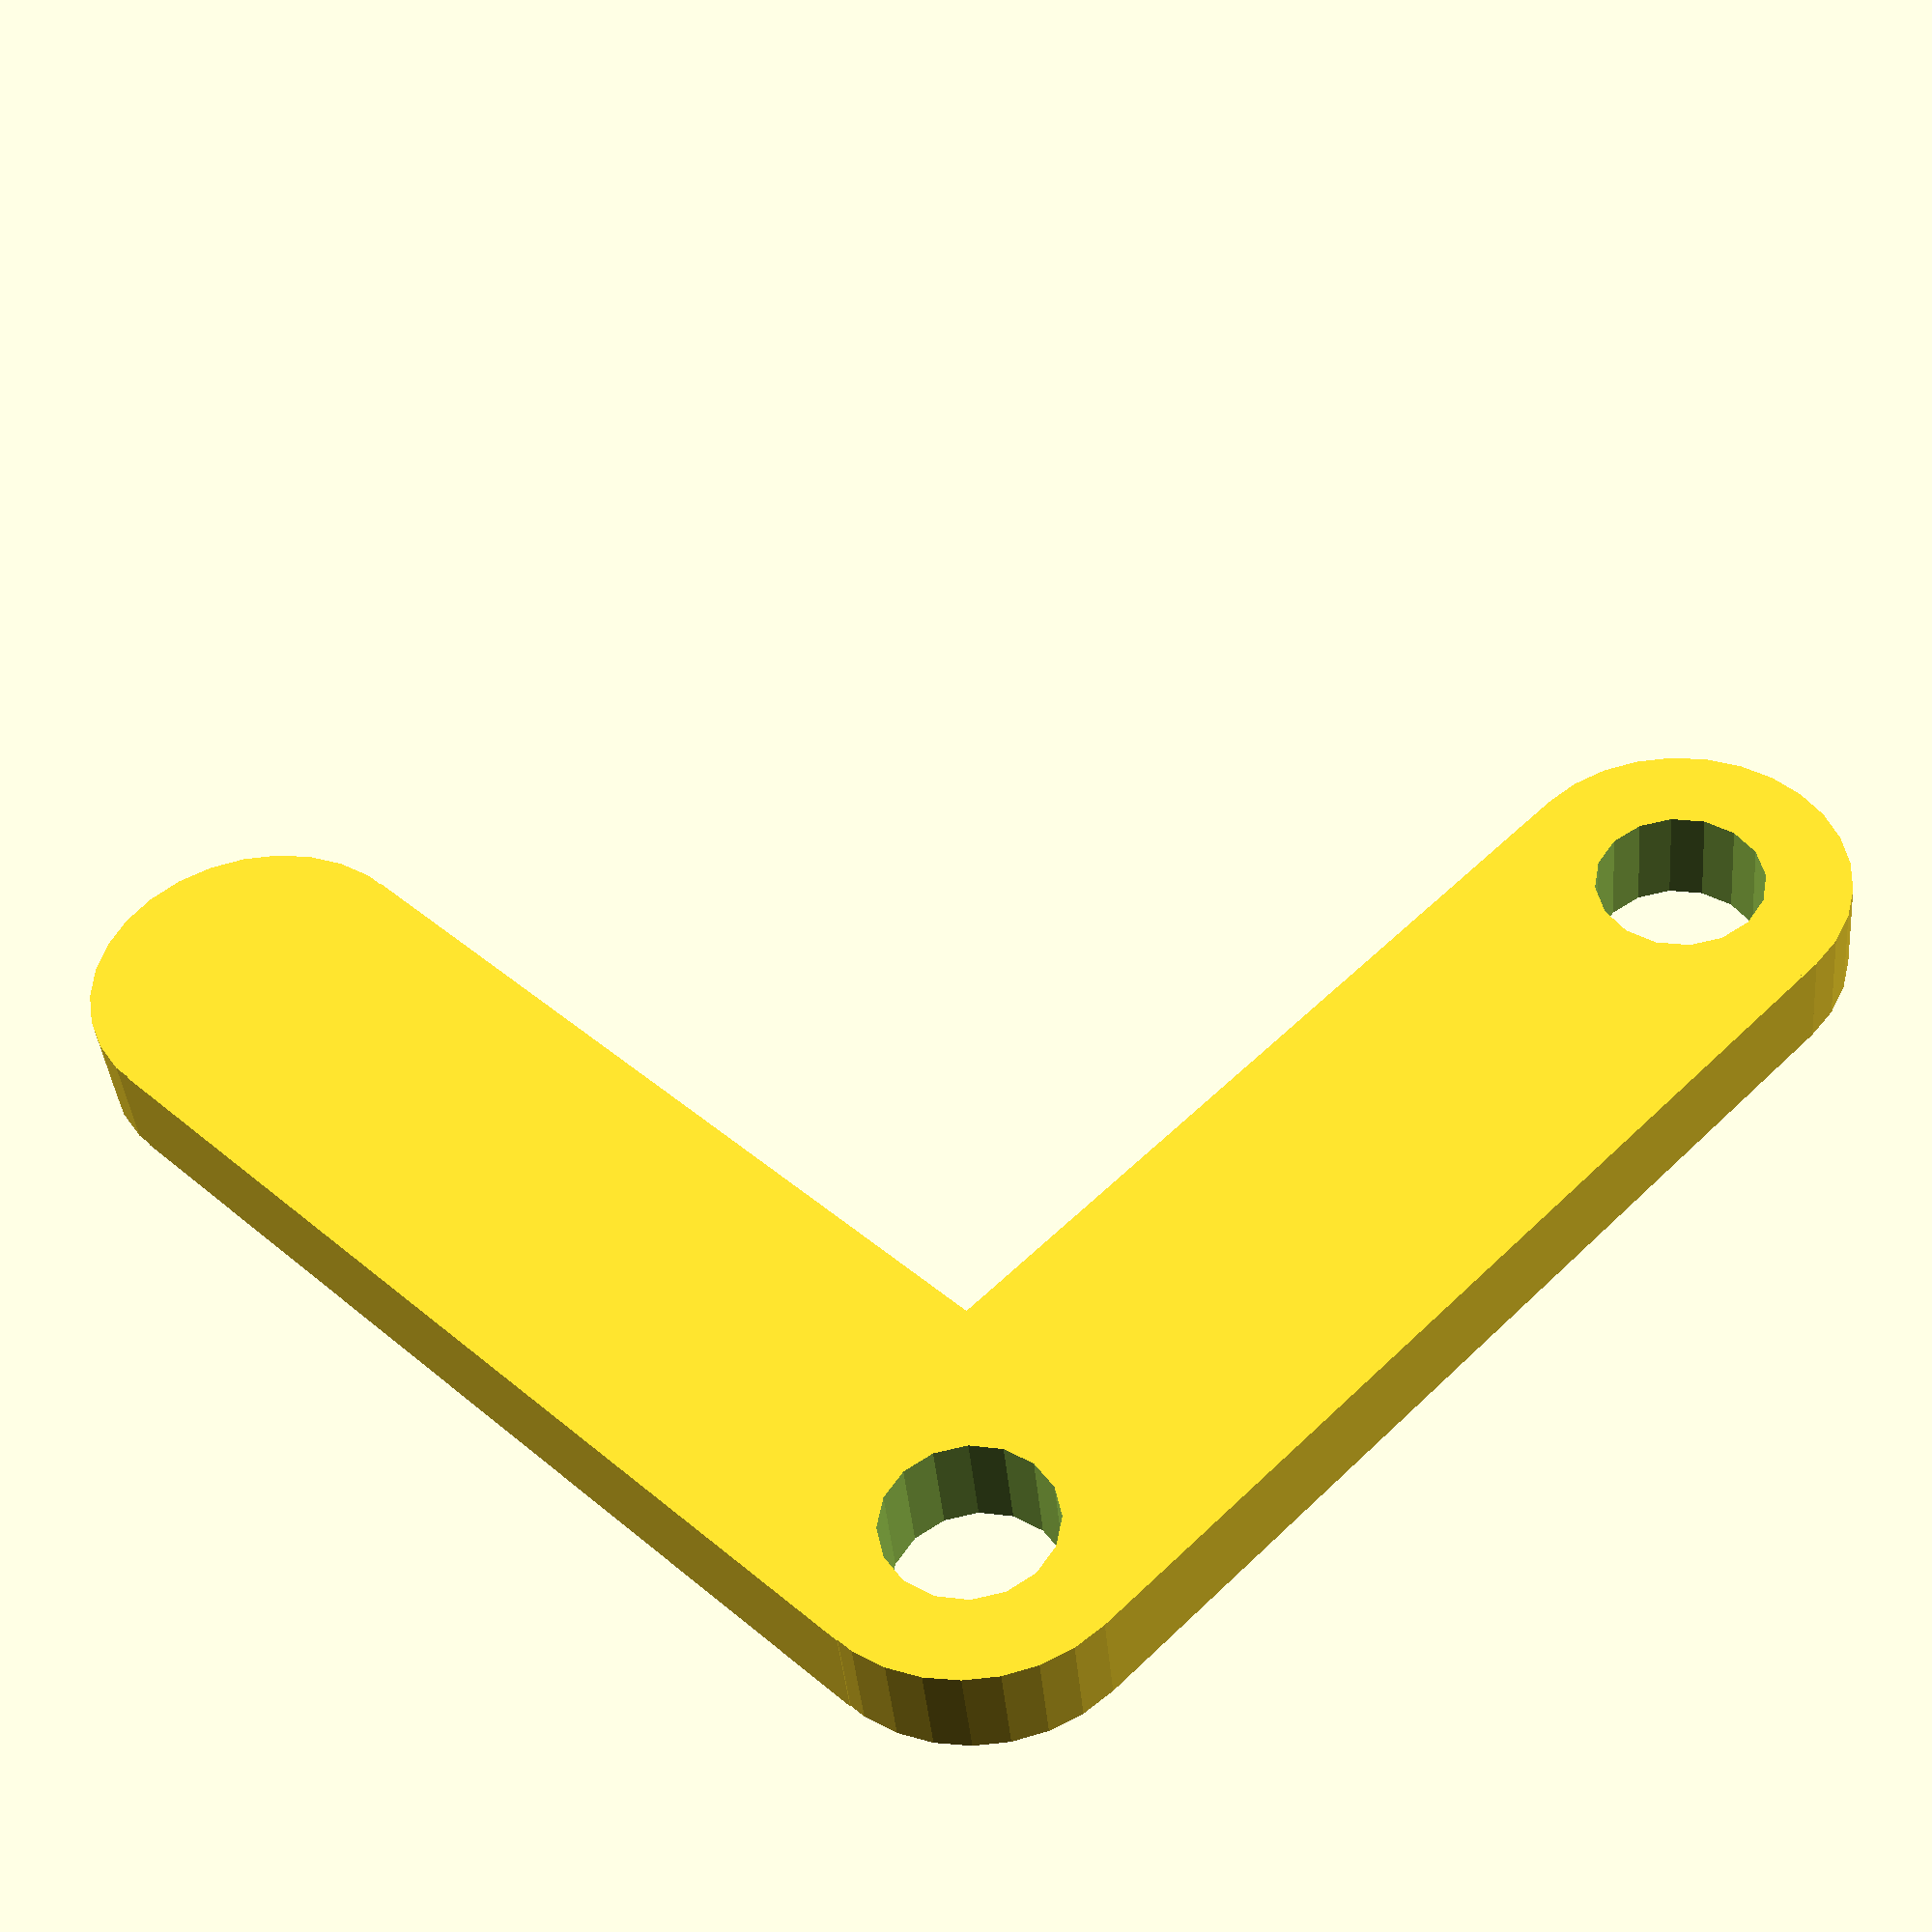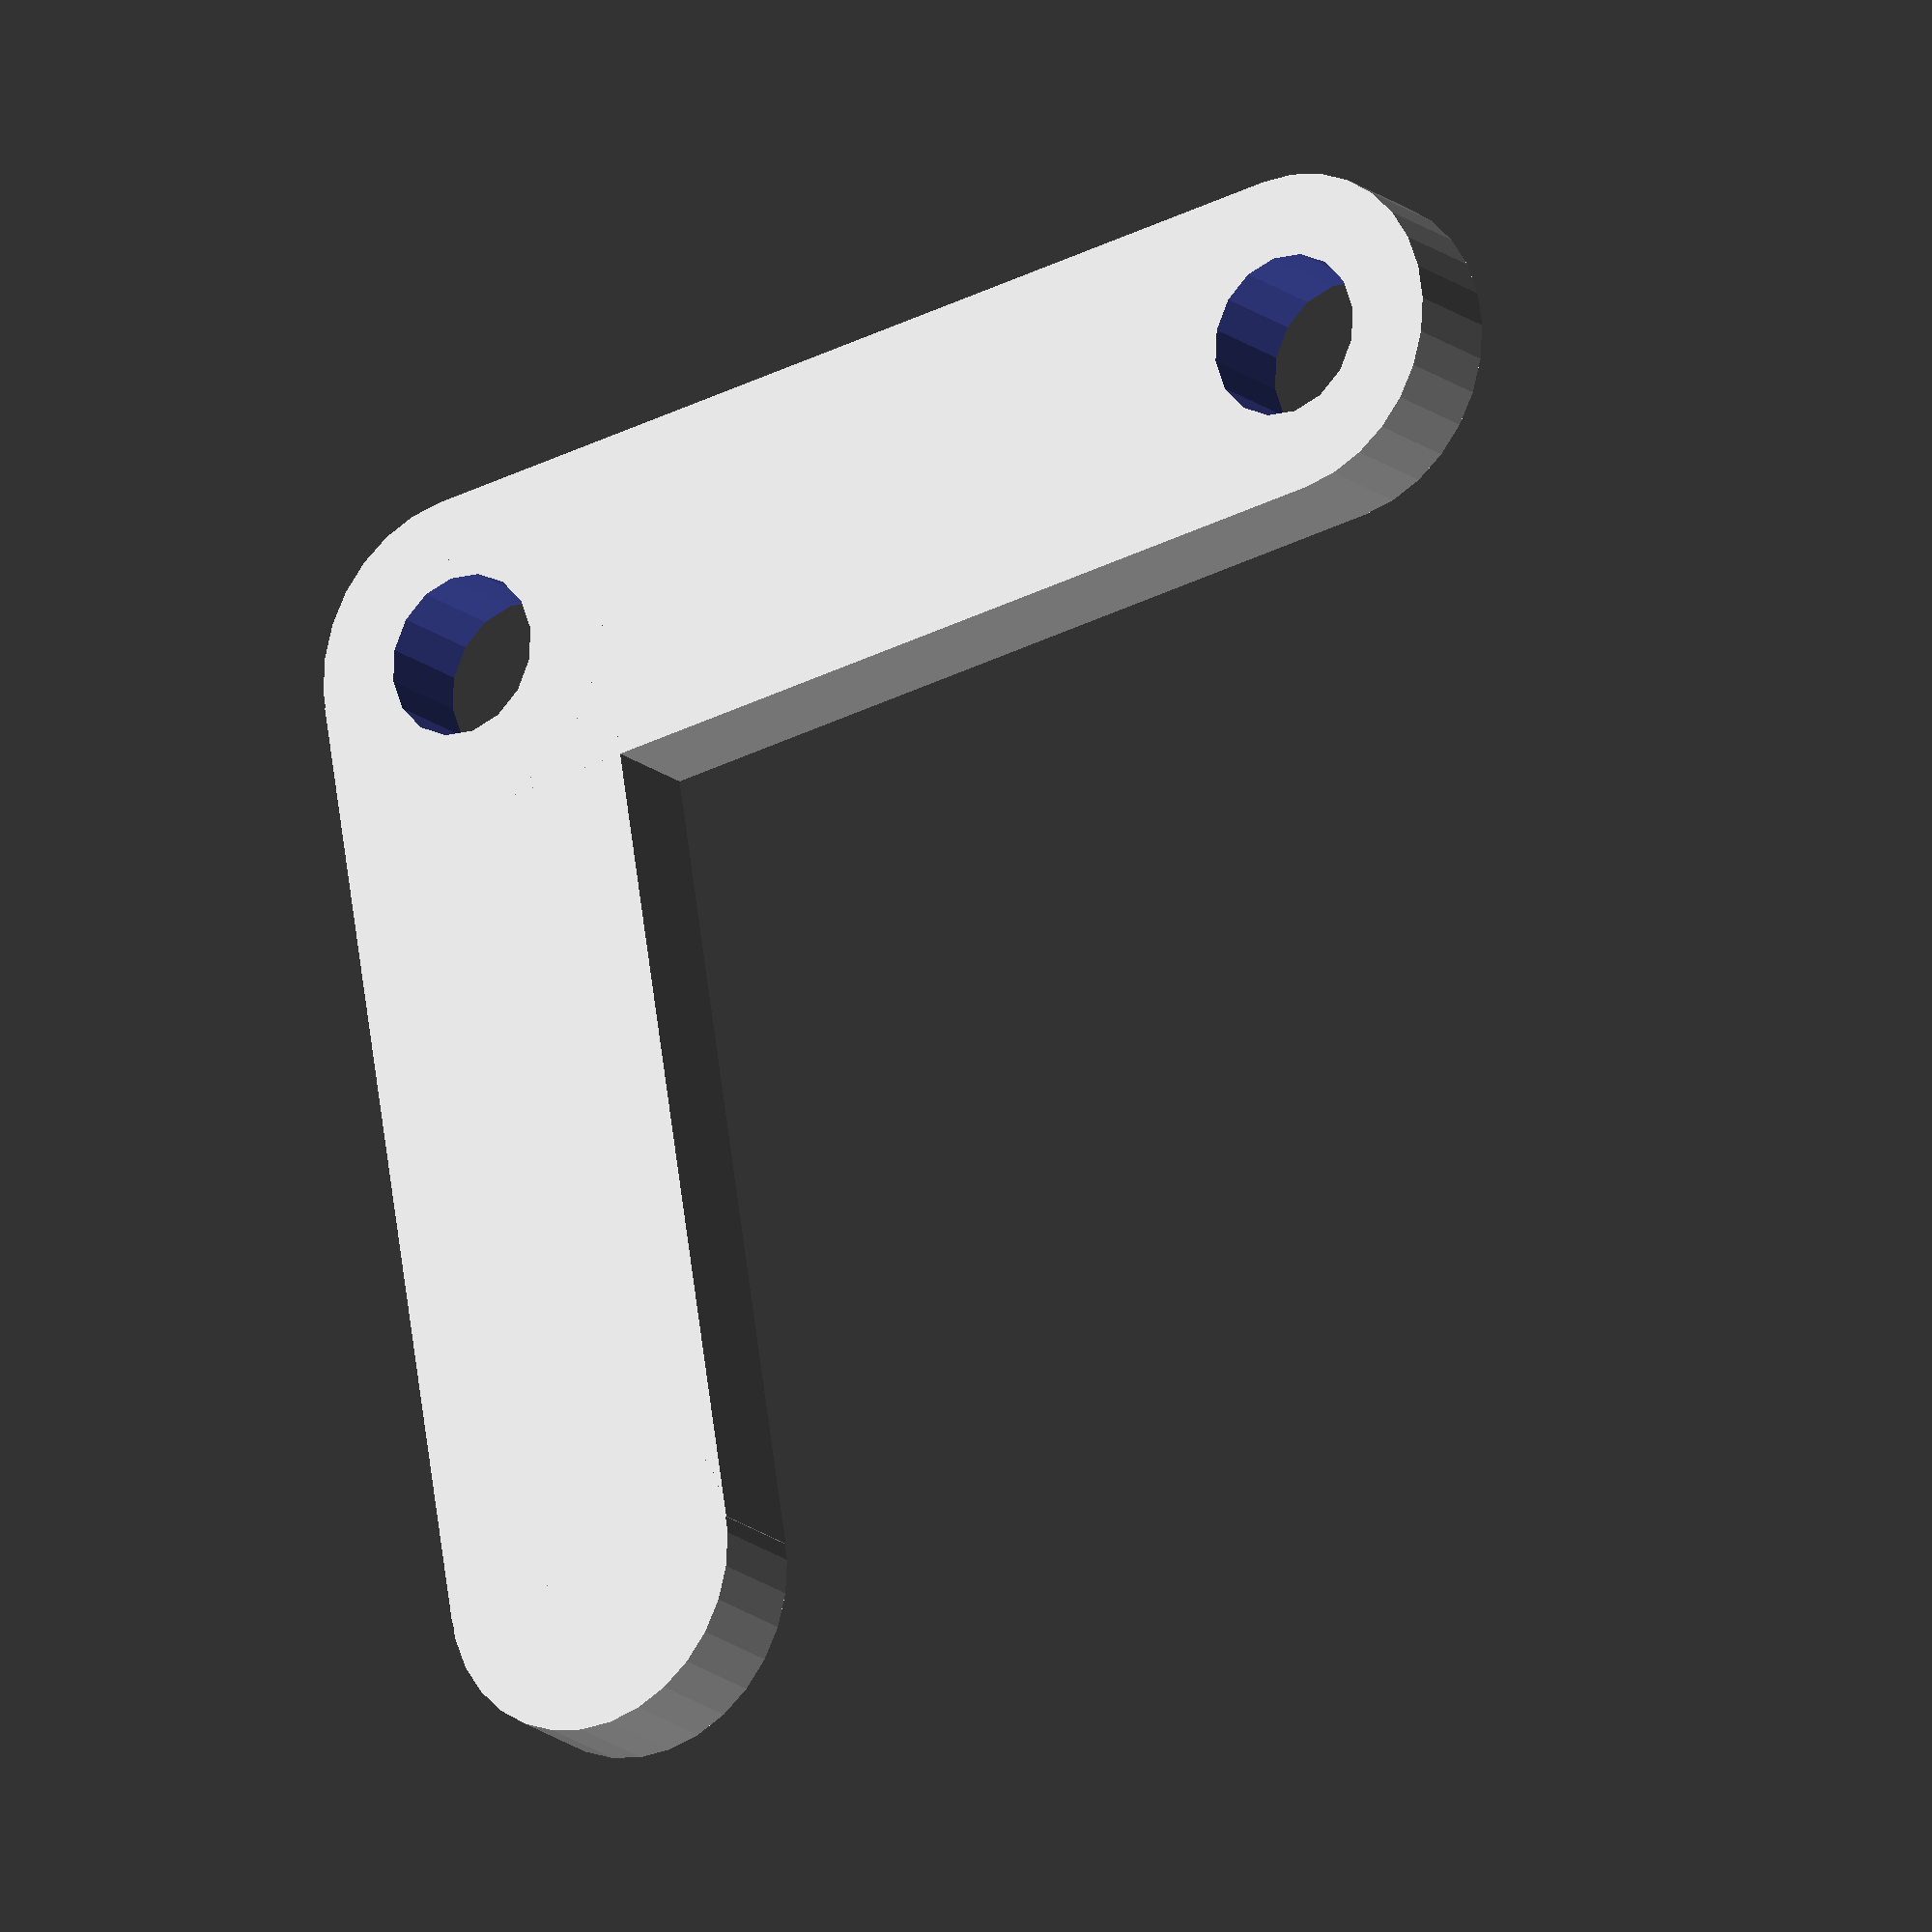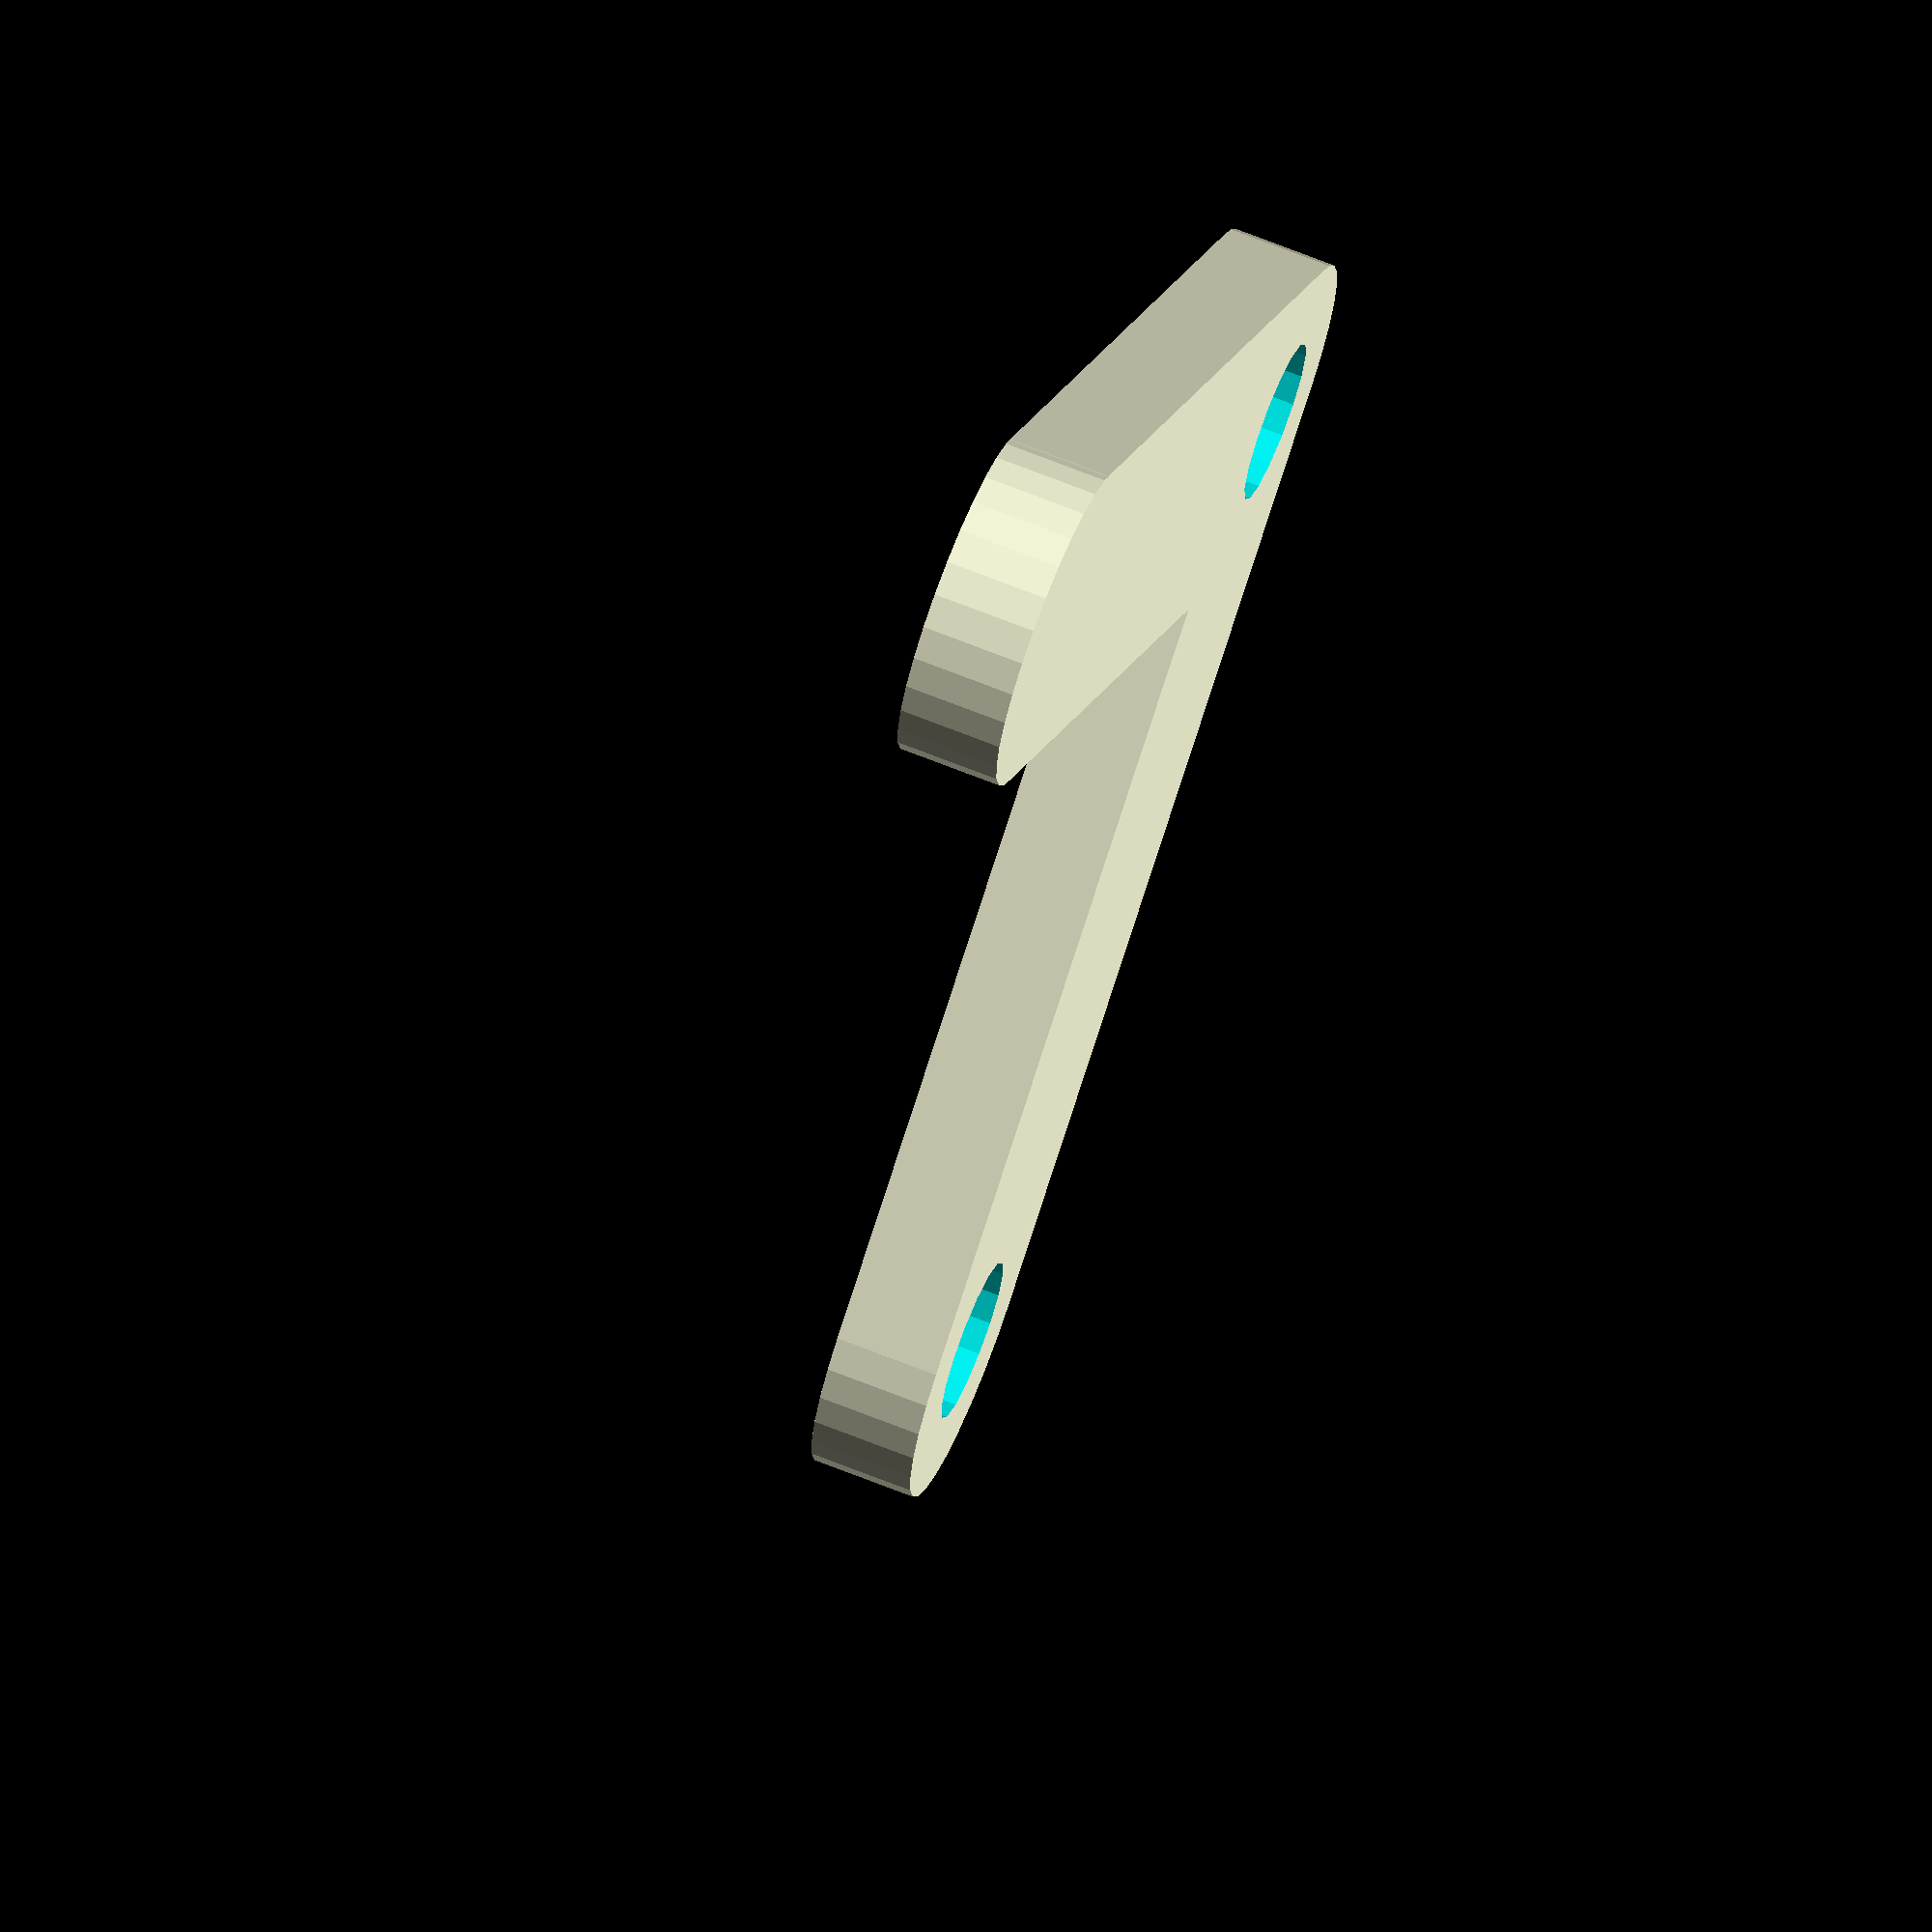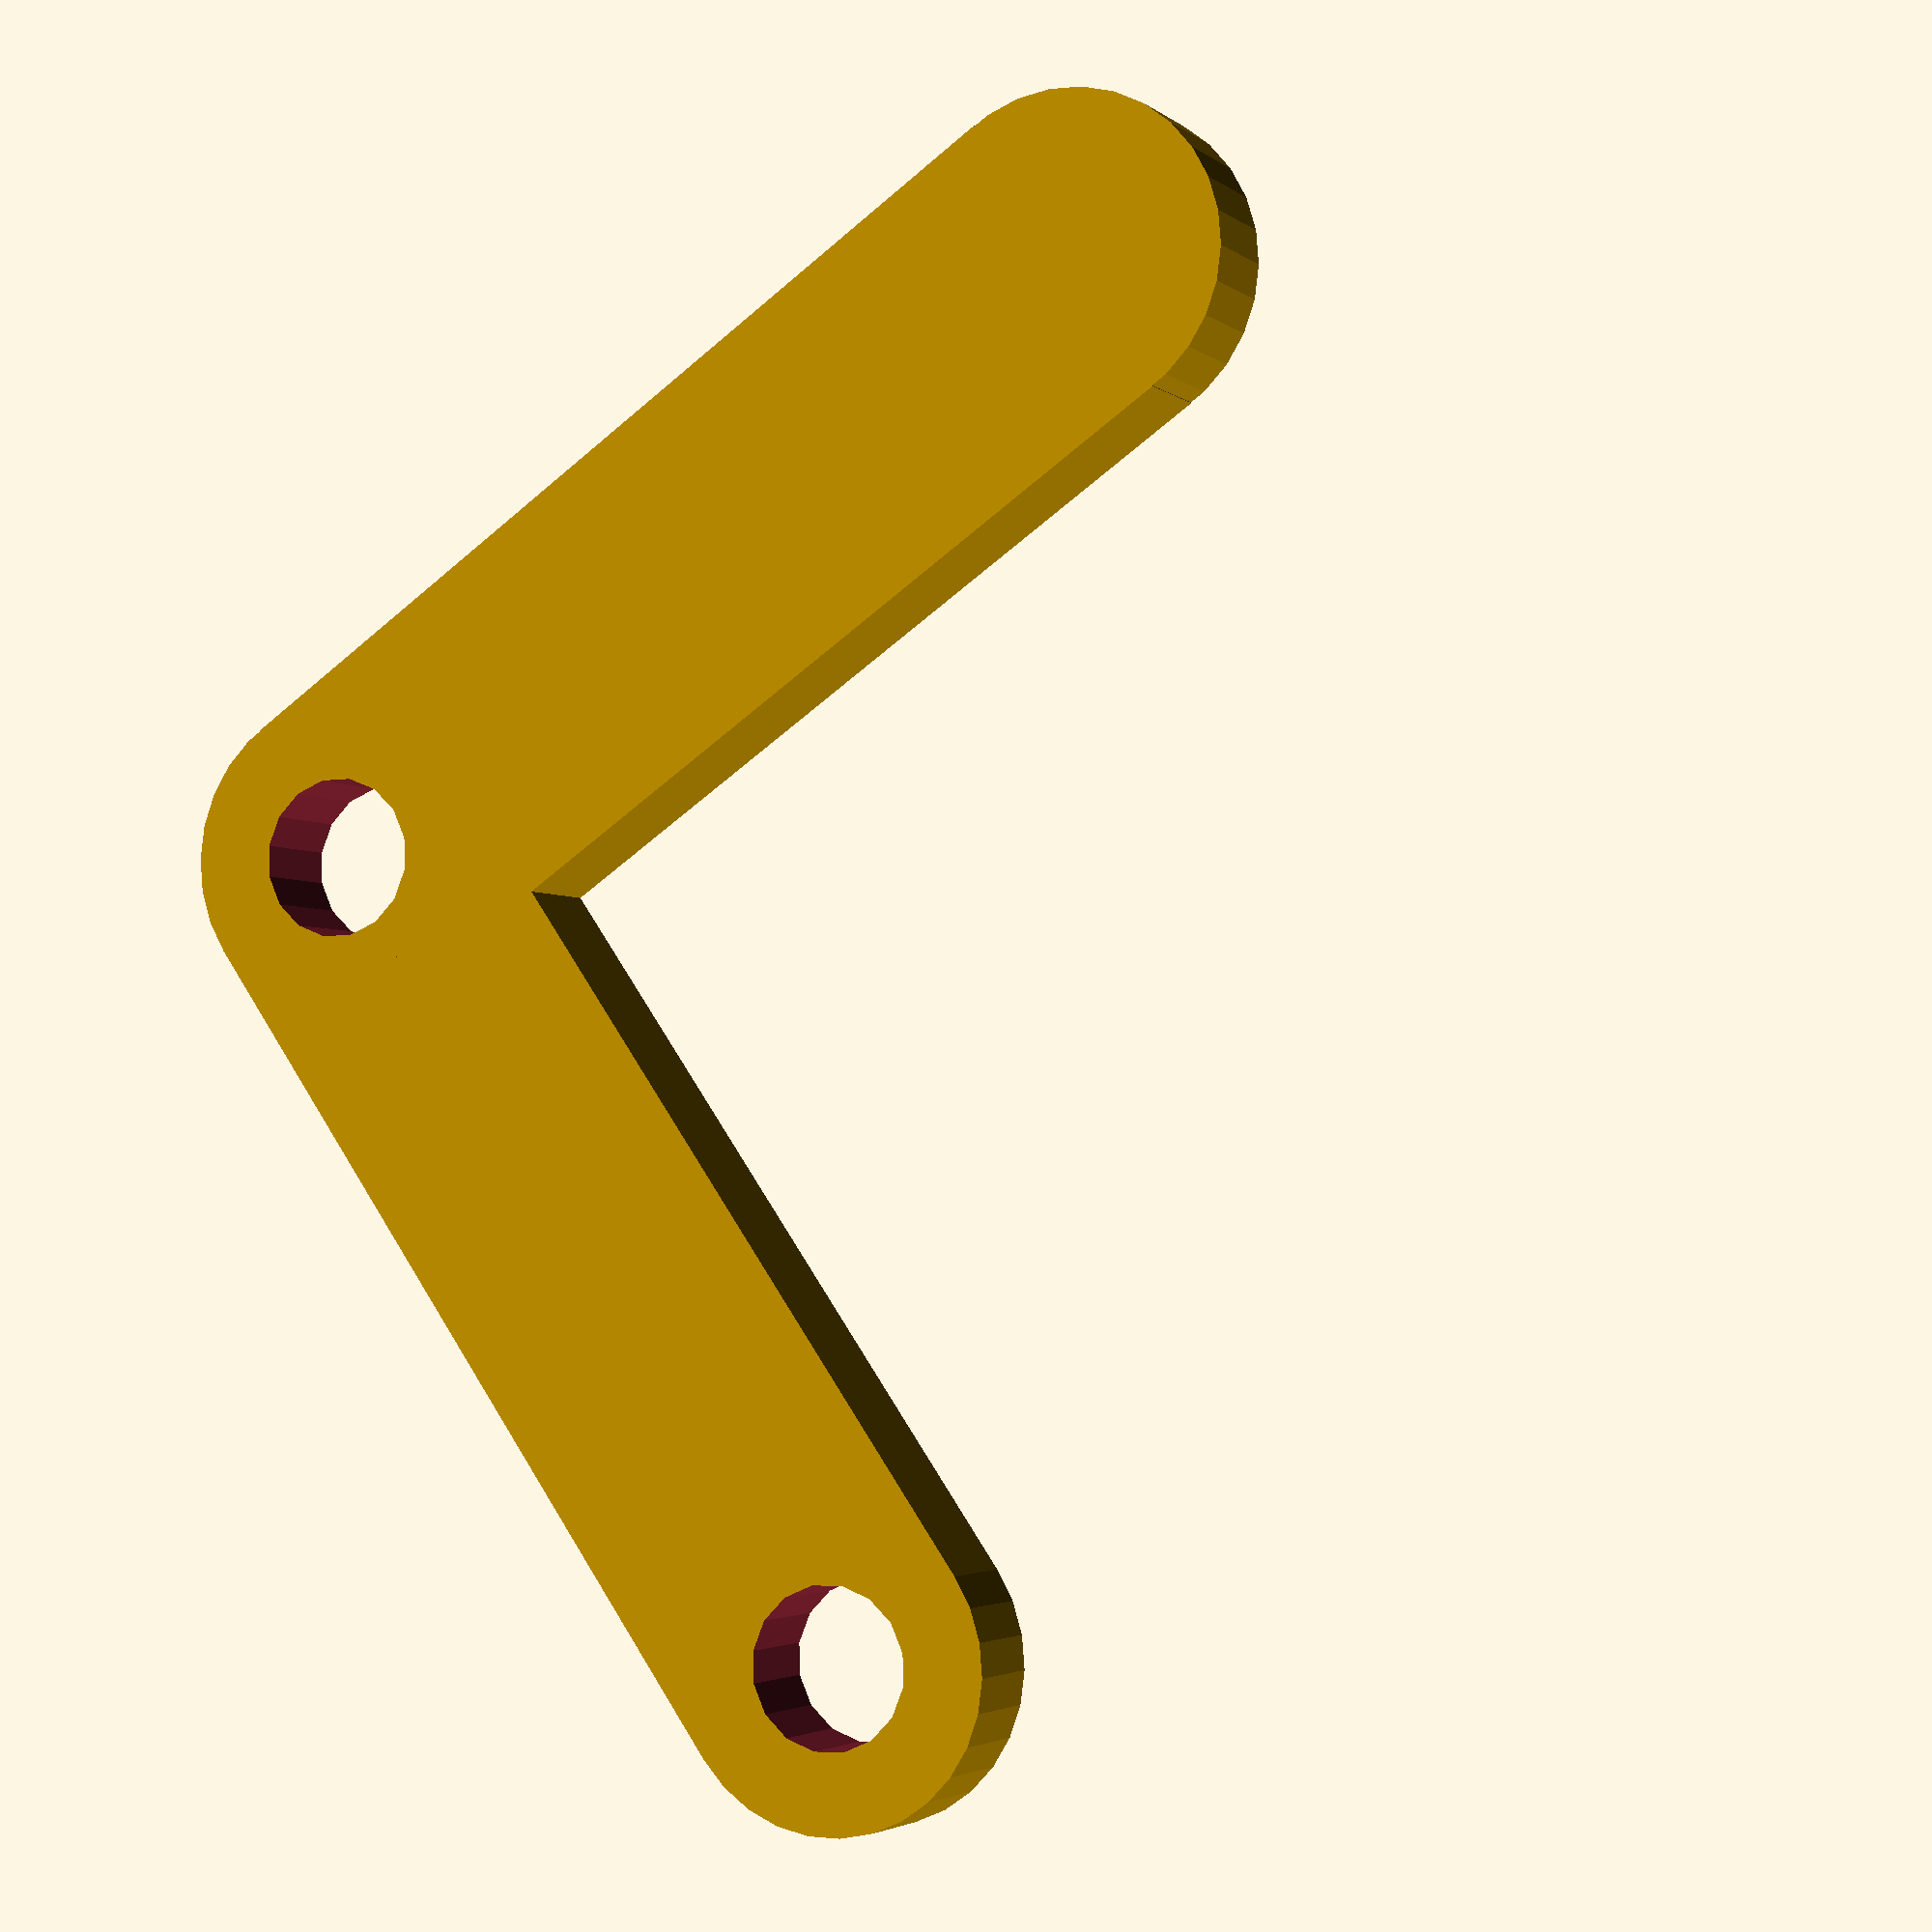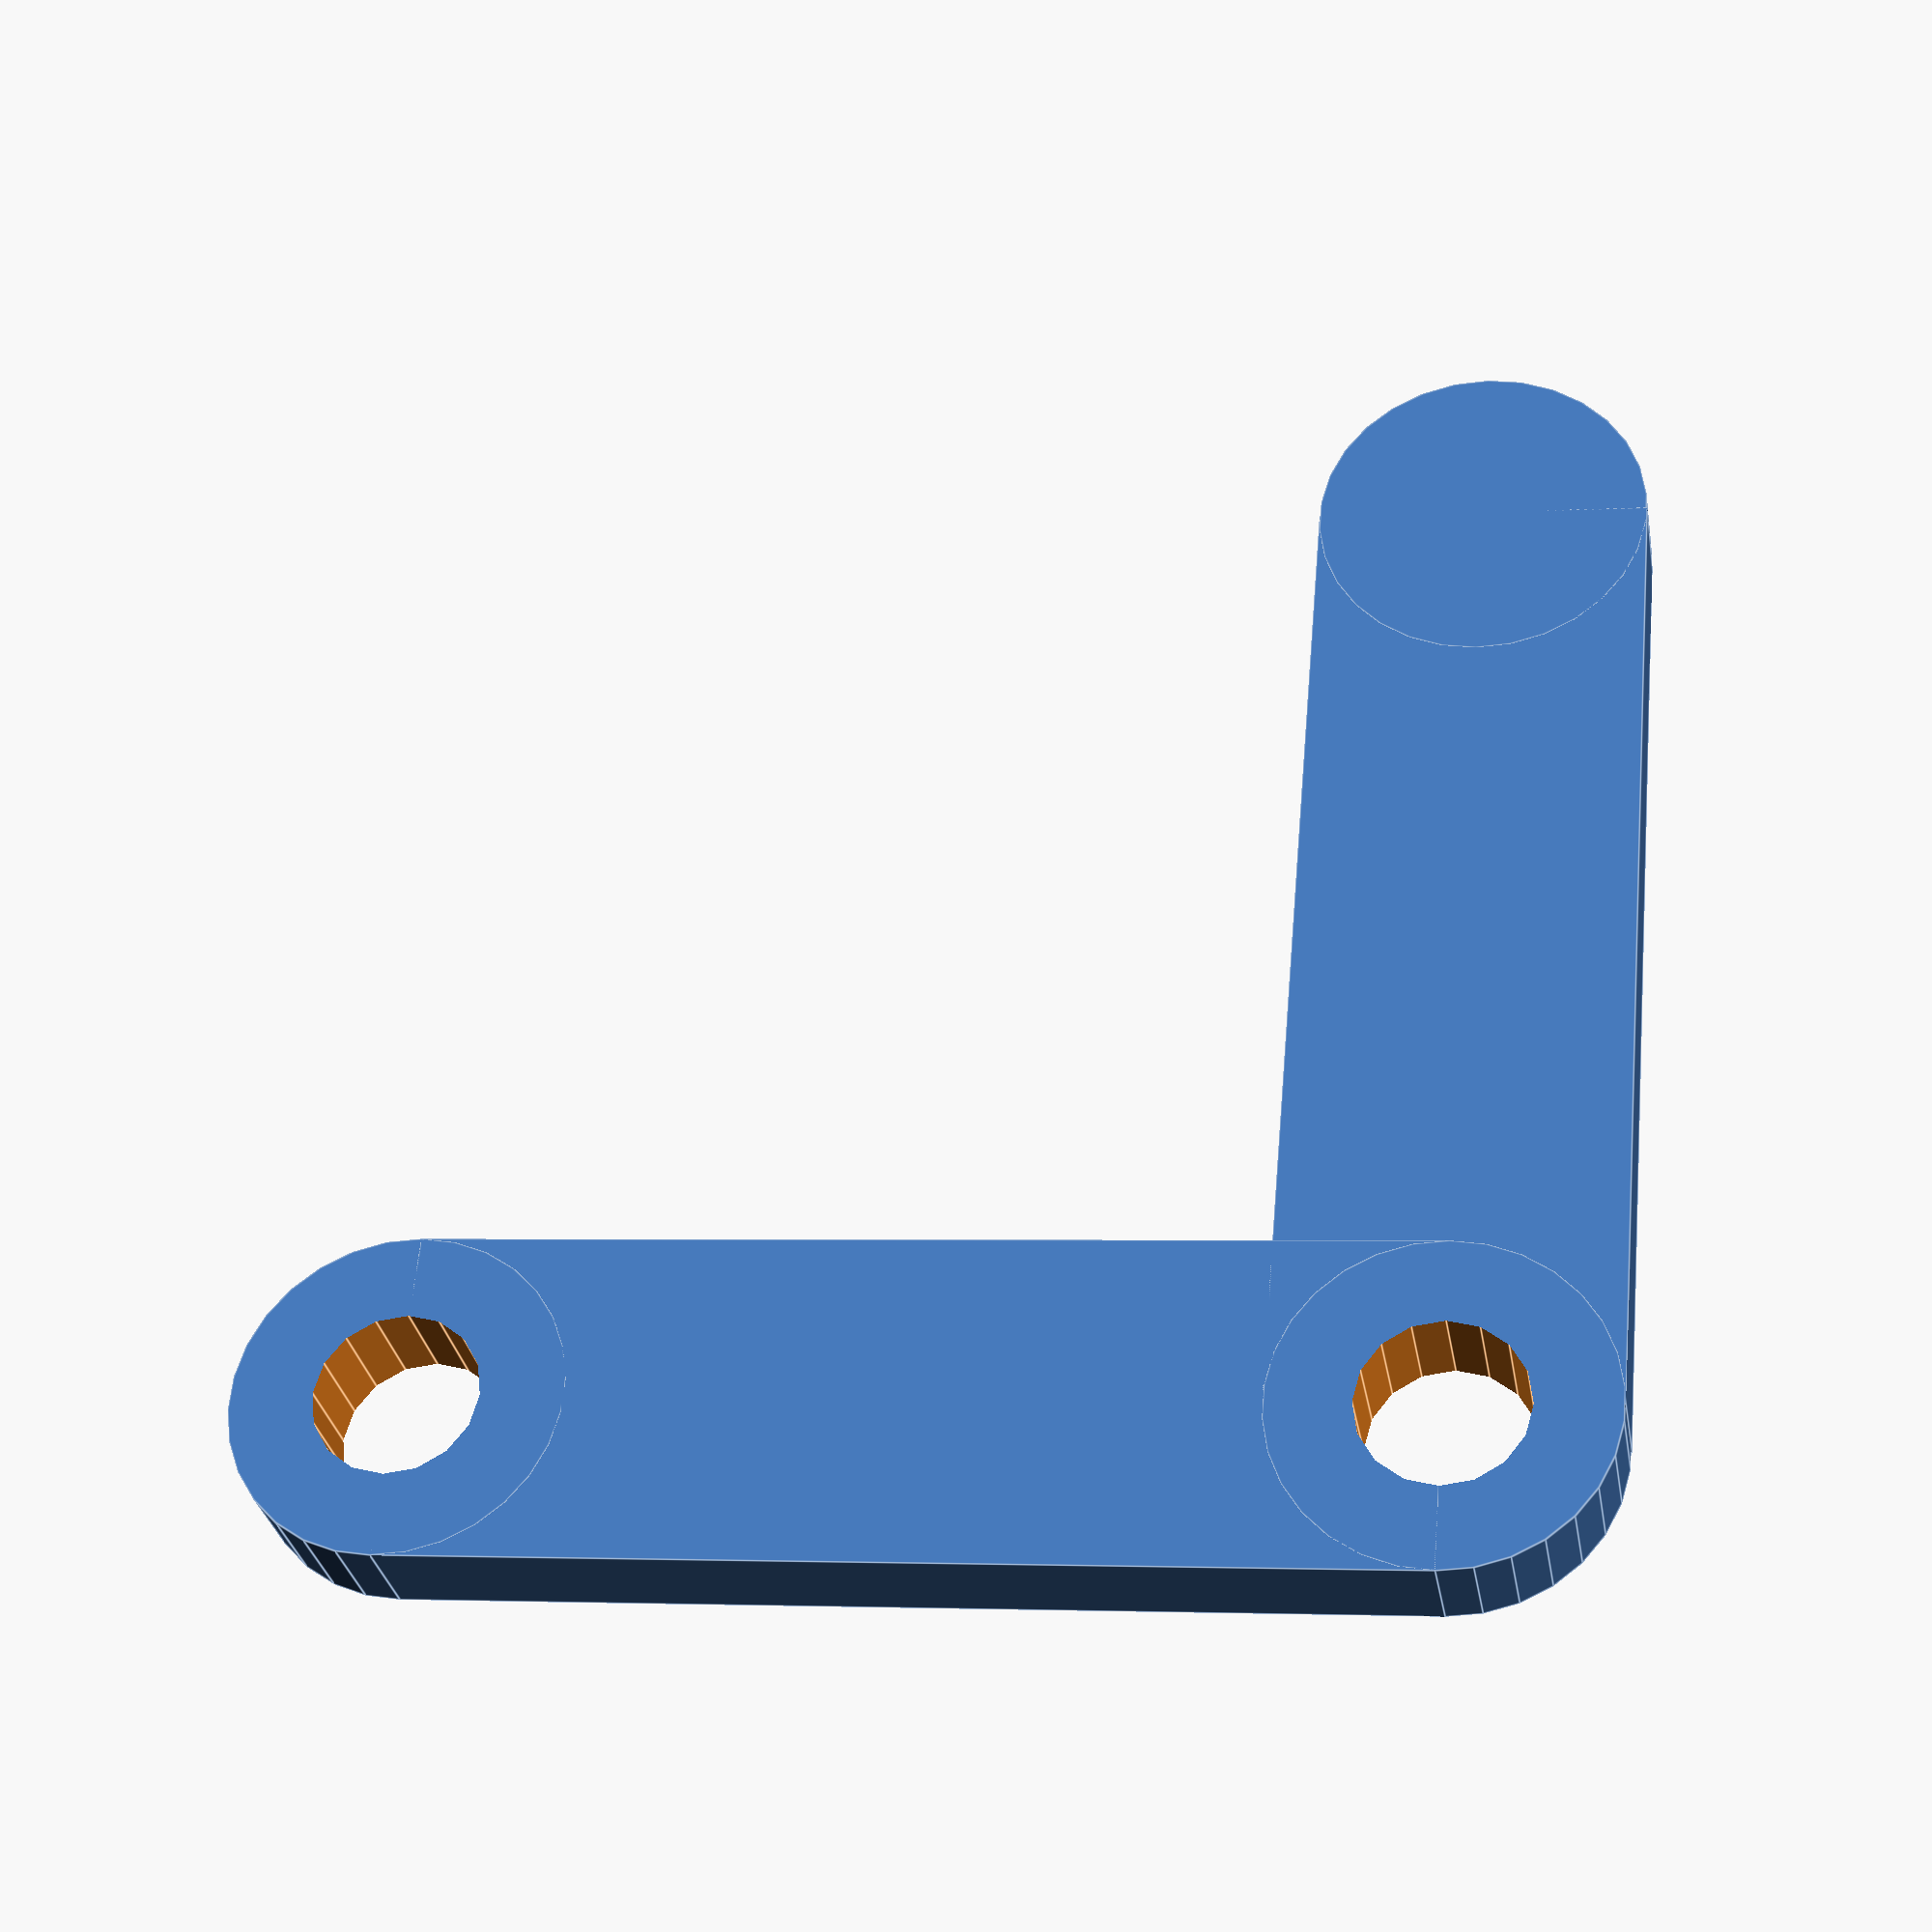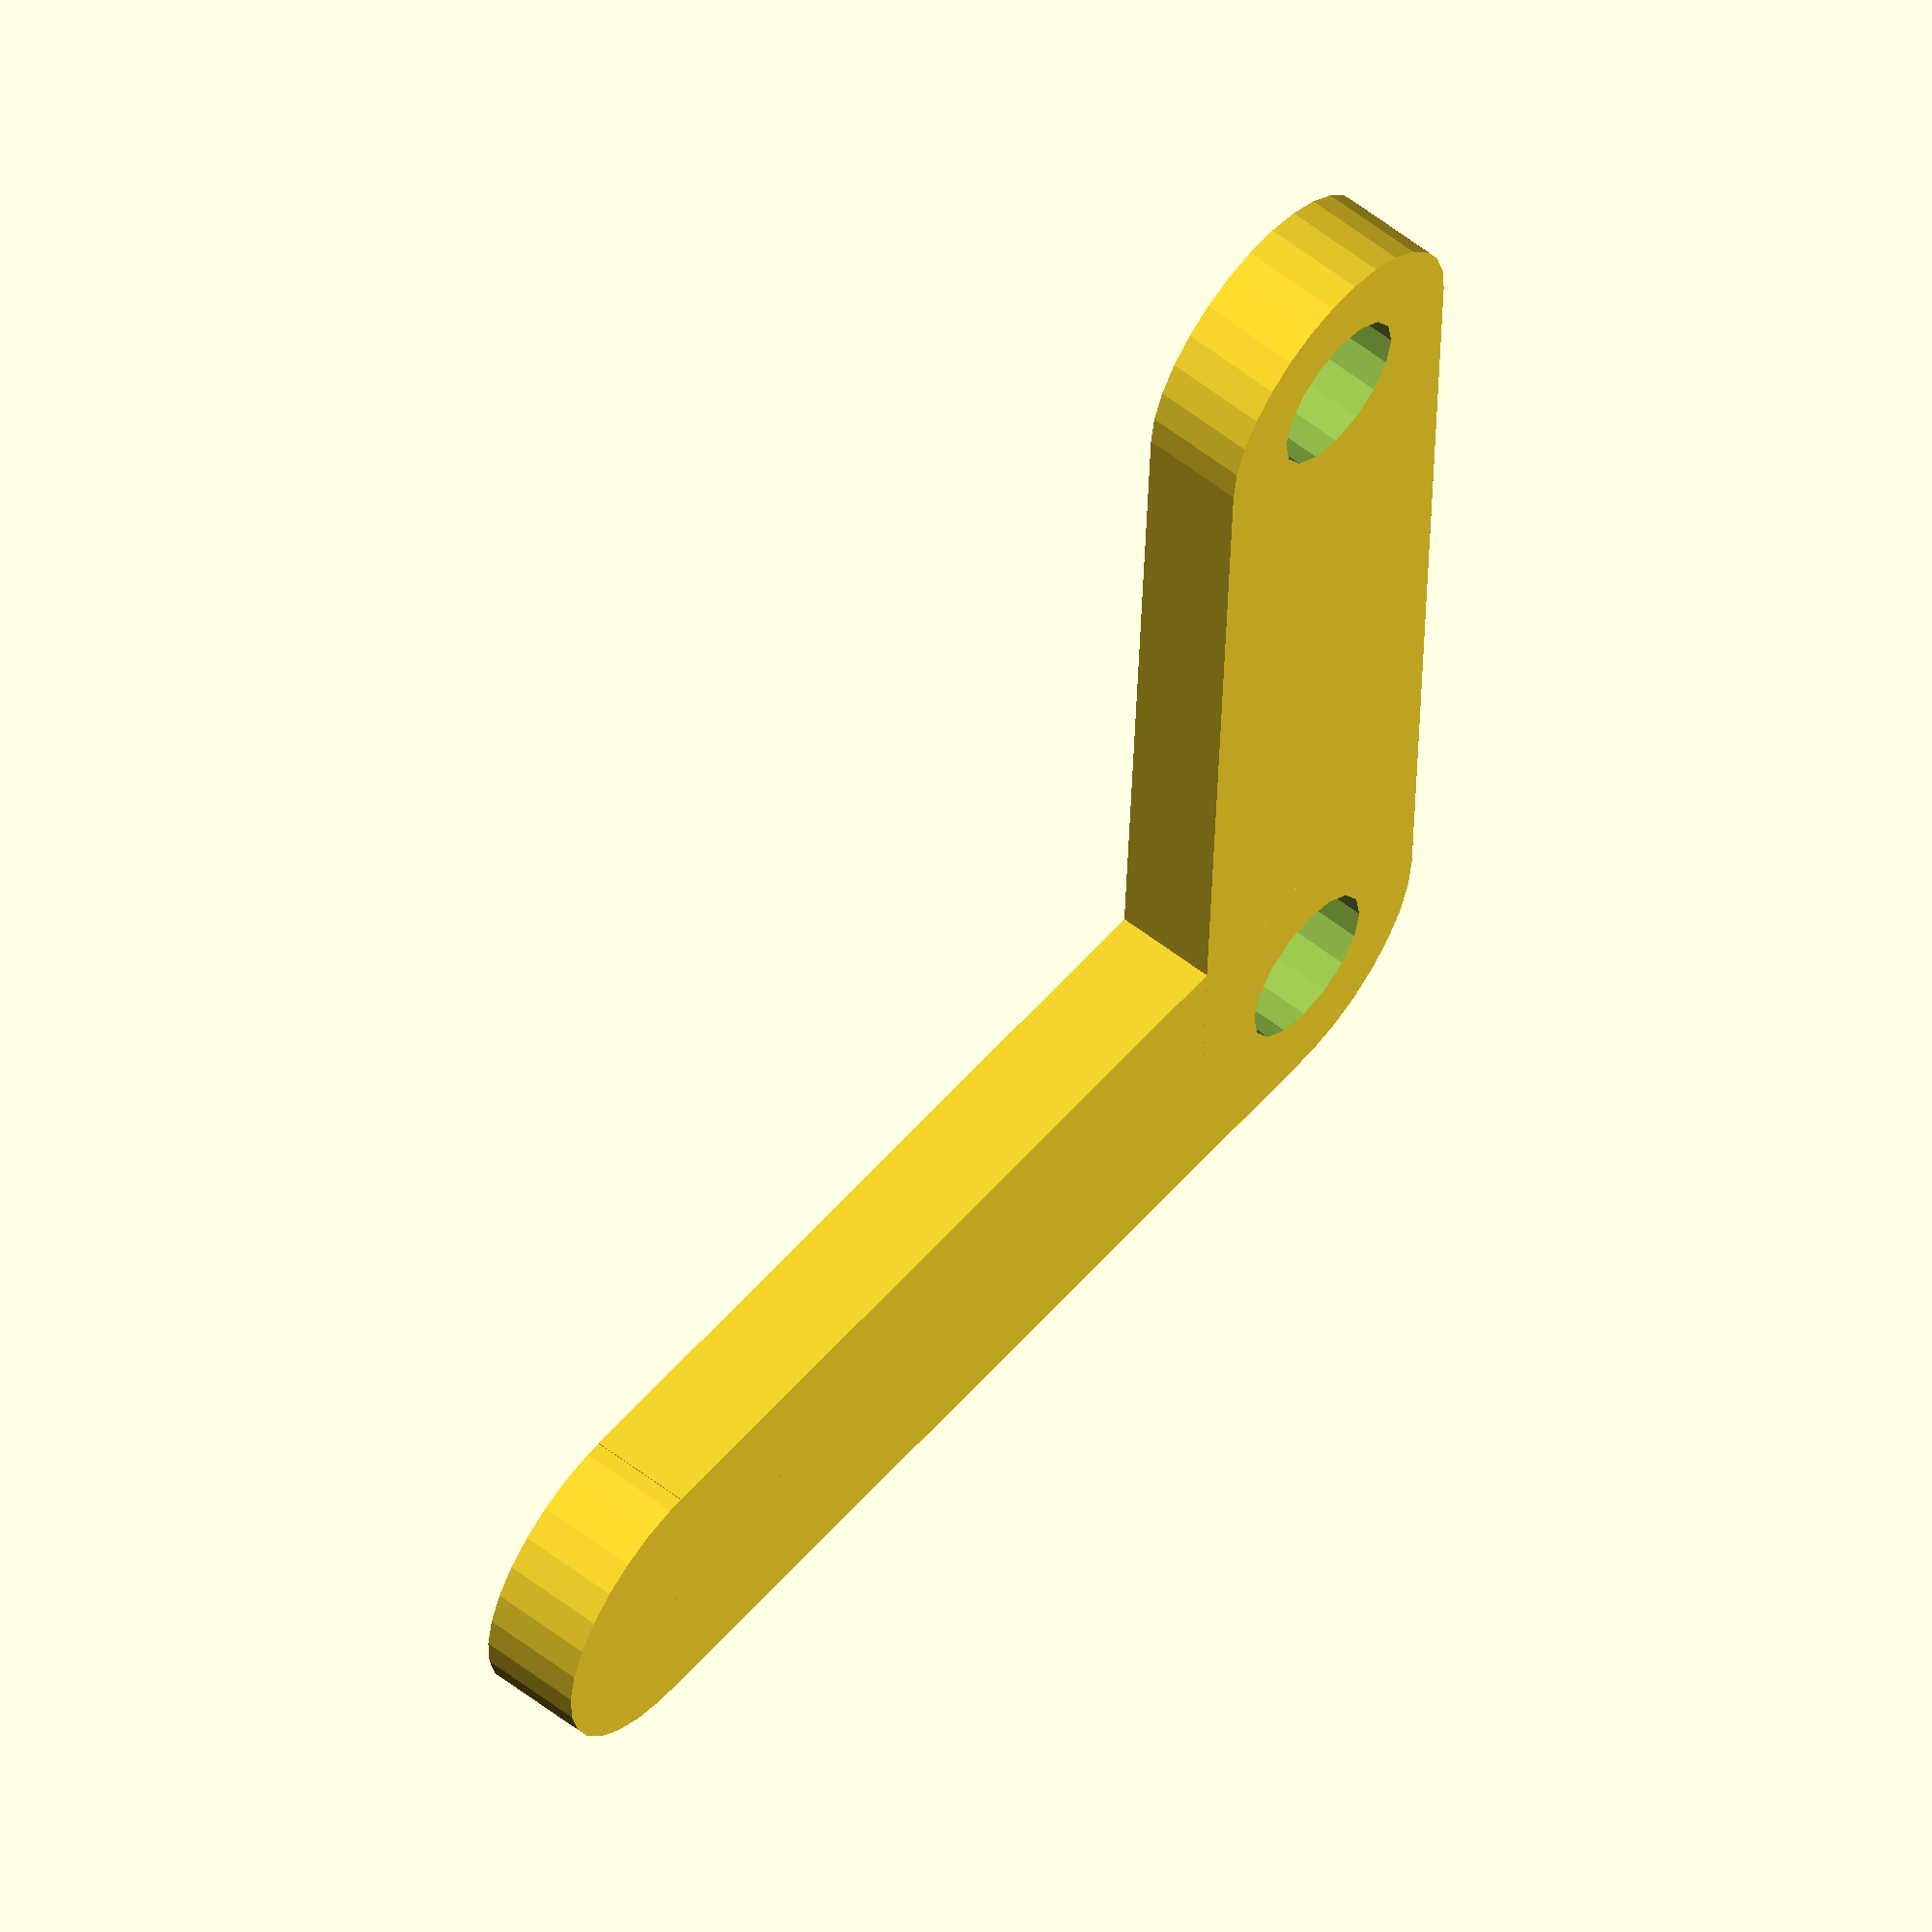
<openscad>
module rounded_rect_x (r, l, h) {
   $rect_l = l;
   $rect_w = 4 * r;
   $rect_h = h;
   union () {
	   translate([2*r, 0, 0]) {
		    cube([$rect_l, $rect_w, $rect_h]);
	   }
	   translate([2*r, 2*r, 0]) {
		    cylinder(r=2*r, h=h);
	   }
	   translate([2*r+l, 2*r, 0]) {
		    cylinder(r=2*r, h=h);
	   }  
   }
}

module rounded_rect_p_x (r, l, h) {
   difference () {
      rounded_rect_x(r, l, h);
      translate([2*r, 2*r, -1])  {
         cylinder(r=r, h=h+2);
      }  
      translate([2*r, l+2*r, -1])  {
         cylinder(r=r, h=h+2);
      } 
   }
}

module rounded_rect_y (r, l, h) {
   $rect_l = l;
   $rect_w = 4 * r;
   $rect_h = h;
   union () {
	   translate([0, 2*r, 0]) {
		    cube([$rect_w, $rect_l, $rect_h]);
	   }
	   translate([2*r, 2*r, 0]) {
		    cylinder(r=2*r, h=h);
	   }
	   translate([2*r, 2*r+l, 0]) {
		    cylinder(r=2*r, h=h);
	   }  
   }
}


module rounded_rect_p_y (r, l, h) {
   difference () {
      rounded_rect_y(r, l, h);
      translate([2*r, 2*r, -1])  {
         cylinder(r=r, h=h+2);
      }  
      translate([2*r, l+2*r, -1])  {
         cylinder(r=r, h=h+2);
      } 
   }
}

$pierced = 1;
if (1 == $pierced) {
   union () {
      rounded_rect_p_x(r=5, l=60, h=6.35);
      rounded_rect_p_y(r=5, l=60, h=6.35);
   }
} else {
   union () {
      rounded_rect_x(r=5, l=60, h=6.35);
      rounded_rect_y(r=5, l=60, h=6.35);
   }
}

module mitered_box_x (ww, ll, hh) {
   $rr=ww/3;
   $lll = ll - 2*$rr; 
   translate ([$rr,$rr,0]) {
      minkowski() {
         cube([$lll,$rr,hh]);
         cylinder(r=$rr,h=hh);
      }
   }
}

module mitered_box_y (ww, ll, hh) {
   $rr=ww/3;
   $lll = ll - 2*$rr; 
   translate ([$rr,$rr,0]) {
      minkowski() {
         cube([$rr,$lll,hh]);
         cylinder(r=$rr,h=hh);
      }
   }
}

module duemilanove_hole_pattern_x (depth) {
    translate([0,0,0]) {
       cylinder(r=1.5,h=depth);
    }
    translate([0,27.9,0]) {
       cylinder(r=1.5,h=depth);
    }
    translate([50.8,27.9 + 15.2,0]) {
       cylinder(r=1.5,h=depth);
    }
}

module duemilanove_hole_pattern_y (depth) {
    translate([0,0,0]) {
       cylinder(r=1.5,h=depth);
    }
    translate([27.9,0,0]) {
       cylinder(r=1.5,h=depth);
    }
    translate([27.9 + 15.2, 50.8,0]) {
       cylinder(r=1.5,h=depth);
    }
}



</openscad>
<views>
elev=41.3 azim=315.6 roll=185.2 proj=p view=wireframe
elev=18.3 azim=81.2 roll=34.0 proj=o view=solid
elev=111.4 azim=54.4 roll=248.2 proj=o view=solid
elev=183.1 azim=34.7 roll=336.3 proj=p view=solid
elev=30.9 azim=275.2 roll=9.8 proj=p view=edges
elev=122.6 azim=177.1 roll=51.0 proj=o view=solid
</views>
